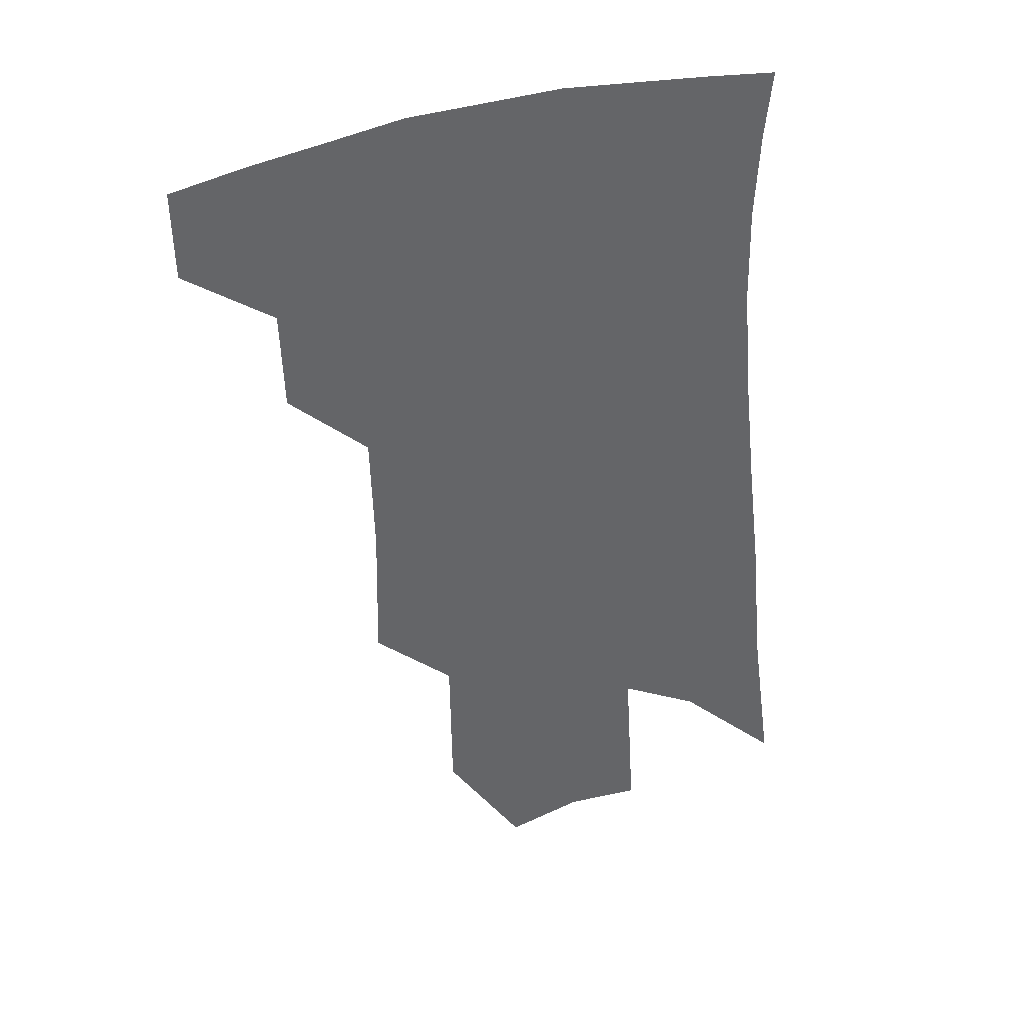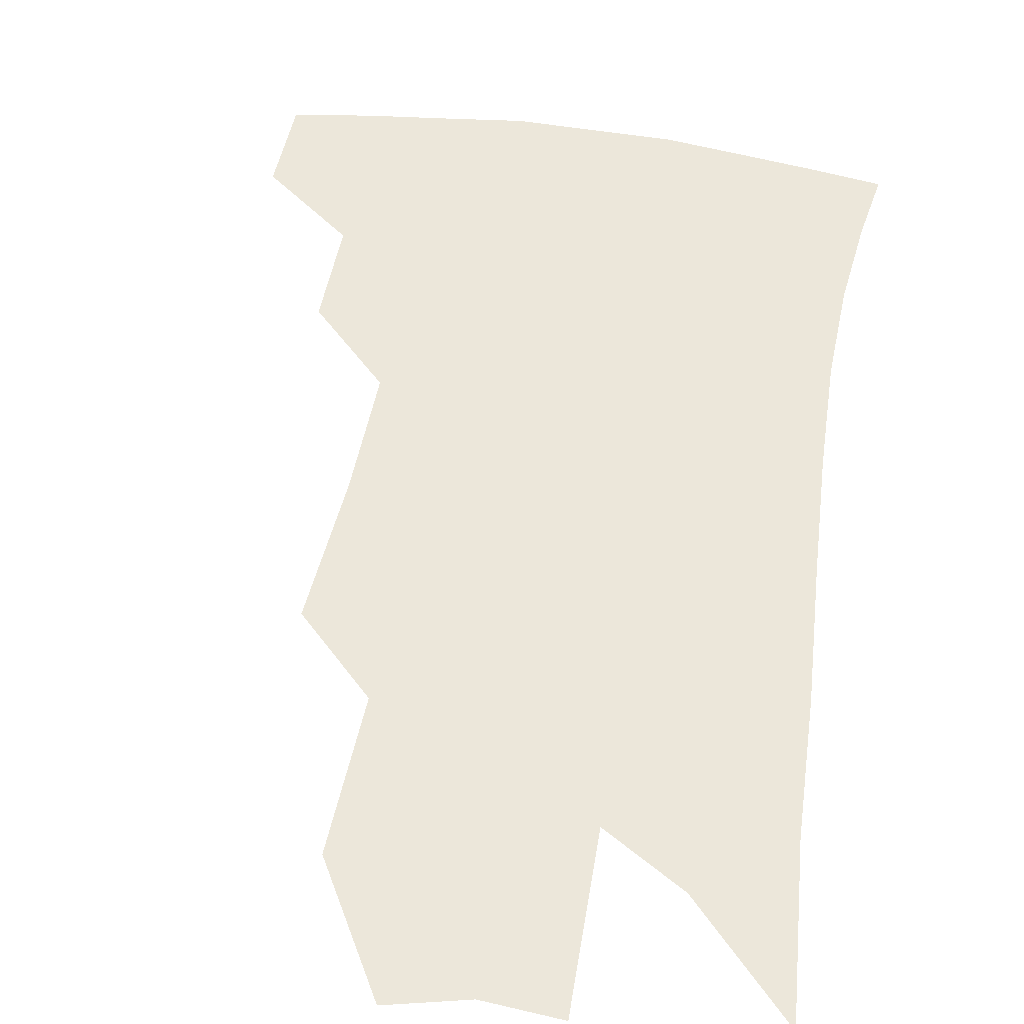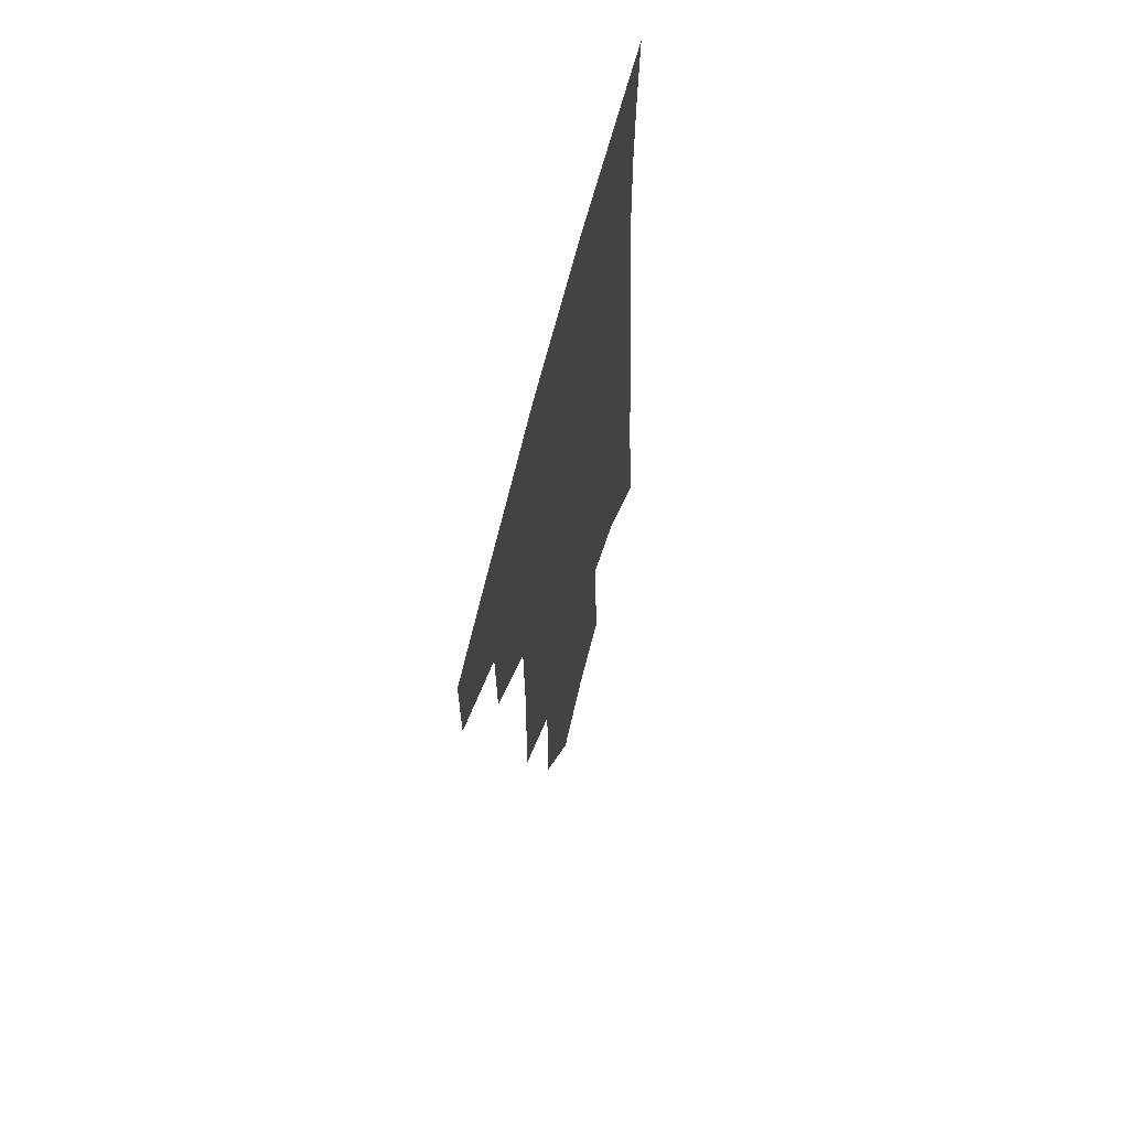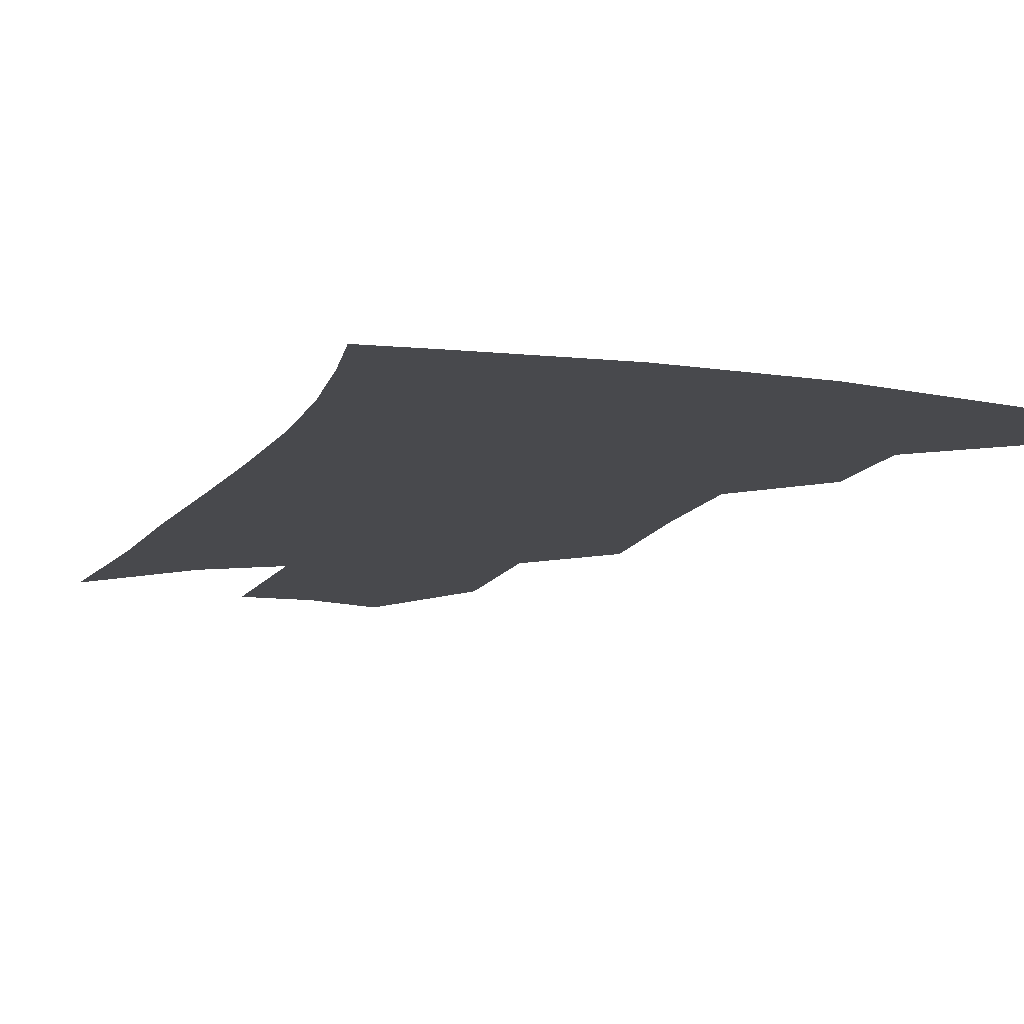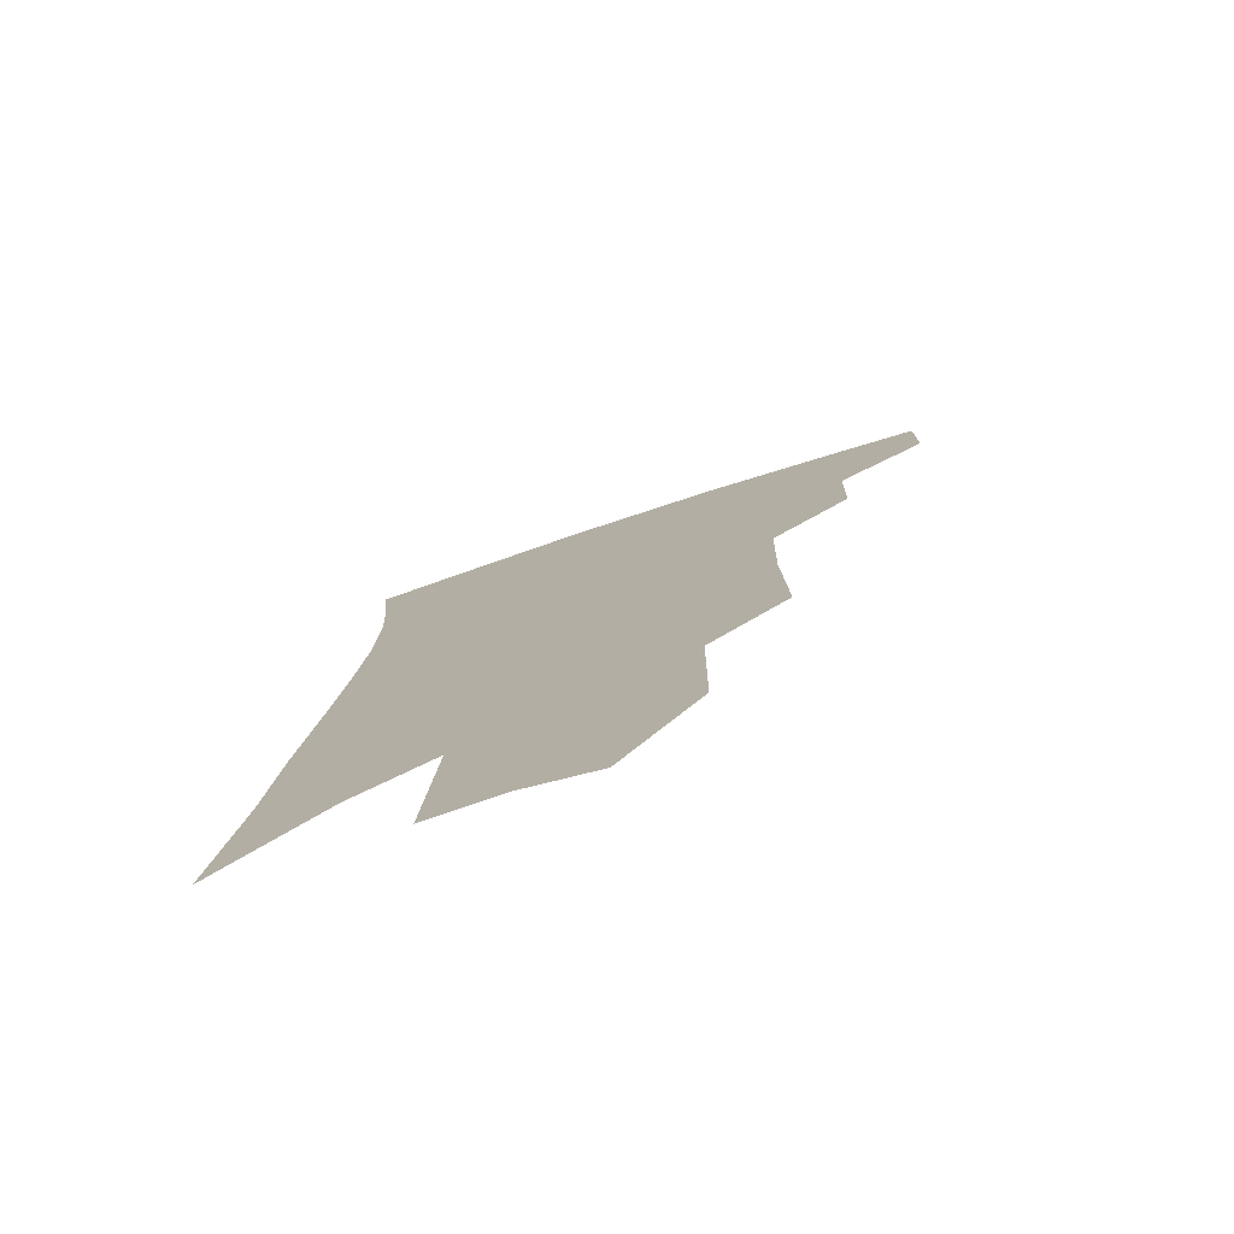
<metadata>
{"format":"obj","ext":"obj","renderer":"f3d","projection":"perspective","resolution":1024,"background":"white","views":[{"elev":39.1,"azim":-16.9,"up":"+Y"},{"elev":52.4,"azim":12.8,"up":"+Z"},{"elev":64.4,"azim":-75.9,"up":"+Y"},{"elev":-12.5,"azim":163.2,"up":"+Z"},{"elev":-77.9,"azim":-161.4,"up":"+Y"}]}
</metadata>
<code>
v 480.3 375.7 0
v 479.8 403.5 0
v 508.9 324.9 0
v 507.9 356.3 0
v 507.3 385.1 0
v 502.7 408.4 0
v 533.5 218.5 0
v 534.5 263.7 0
v 533.5 302.2 0
v 534.8 340.5 0
v 533.3 366.6 0
v 530.1 389.2 0
v 526.1 412.4 0
v 558.6 148.3 0
v 558 196.3 0
v 558.7 245.1 0
v 556.9 279.3 0
v 556.6 315.9 0
v 556.1 345.3 0
v 555.6 371.2 0
v 552.9 392.7 0
v 549.2 416.5 0
v 582.6 110.9 0
v 582.1 169.3 0
v 580.9 217.3 0
v 579.3 253.4 0
v 578.1 289.6 0
v 577.7 322.9 0
v 577.1 348.8 0
v 576.7 372.8 0
v 575.6 394.6 0
v 573.4 417.6 0
v 605.4 117.8 0
v 603.4 175.5 0
v 601.3 218.3 0
v 599.4 258.2 0
v 598.1 293.5 0
v 597.5 325 0
v 597.6 350.8 0
v 597.9 374.2 0
v 598 395.5 0
v 596.2 418.6 0
v 628.4 117.1 0
v 625.2 171.6 0
v 621.9 217.9 0
v 619.5 257.7 0
v 618 291.4 0
v 617.3 322 0
v 617.4 350.8 0
v 618.3 374.4 0
v 619.5 395.5 0
v 620 417.1 0
v 650.1 157.8 0
v 644.5 208.4 0
v 642 247 0
v 639.1 284.4 0
v 637.2 318.2 0
v 637.2 346.6 0
v 638.3 372 0
v 640.5 394.9 0
v 642.3 415.5 0
v 682.2 126.5 0
v 675.1 179.7 0
v 671.4 221.2 0
v 666.6 262.4 0
v 662.5 300.5 0
v 659.6 335.3 0
v 659 365.5 0
v 660.5 392.7 0
v 662.7 413.7 0
f 4 5 1
f 1 5 2
f 5 6 2
f 9 10 3
f 3 10 4
f 10 11 4
f 4 11 5
f 11 12 5
f 5 12 6
f 12 13 6
f 15 16 7
f 7 16 8
f 16 17 8
f 8 17 9
f 17 18 9
f 9 18 10
f 18 19 10
f 10 19 11
f 19 20 11
f 11 20 12
f 20 21 12
f 12 21 13
f 21 22 13
f 23 24 14
f 14 24 15
f 24 25 15
f 15 25 16
f 25 26 16
f 16 26 17
f 26 27 17
f 17 27 18
f 27 28 18
f 18 28 19
f 28 29 19
f 19 29 20
f 29 30 20
f 20 30 21
f 30 31 21
f 21 31 22
f 31 32 22
f 23 33 24
f 33 34 24
f 24 34 25
f 34 35 25
f 25 35 26
f 35 36 26
f 26 36 27
f 36 37 27
f 27 37 28
f 37 38 28
f 28 38 29
f 38 39 29
f 29 39 30
f 39 40 30
f 30 40 31
f 40 41 31
f 31 41 32
f 41 42 32
f 33 43 34
f 43 44 34
f 34 44 35
f 44 45 35
f 35 45 36
f 45 46 36
f 36 46 37
f 46 47 37
f 37 47 38
f 47 48 38
f 38 48 39
f 48 49 39
f 39 49 40
f 49 50 40
f 40 50 41
f 50 51 41
f 41 51 42
f 51 52 42
f 44 53 45
f 53 54 45
f 45 54 46
f 54 55 46
f 46 55 47
f 55 56 47
f 47 56 48
f 56 57 48
f 48 57 49
f 57 58 49
f 49 58 50
f 58 59 50
f 50 59 51
f 59 60 51
f 51 60 52
f 60 61 52
f 53 62 54
f 62 63 54
f 54 63 55
f 63 64 55
f 55 64 56
f 64 65 56
f 56 65 57
f 65 66 57
f 57 66 58
f 66 67 58
f 58 67 59
f 67 68 59
f 59 68 60
f 68 69 60
f 60 69 61
f 69 70 61

</code>
